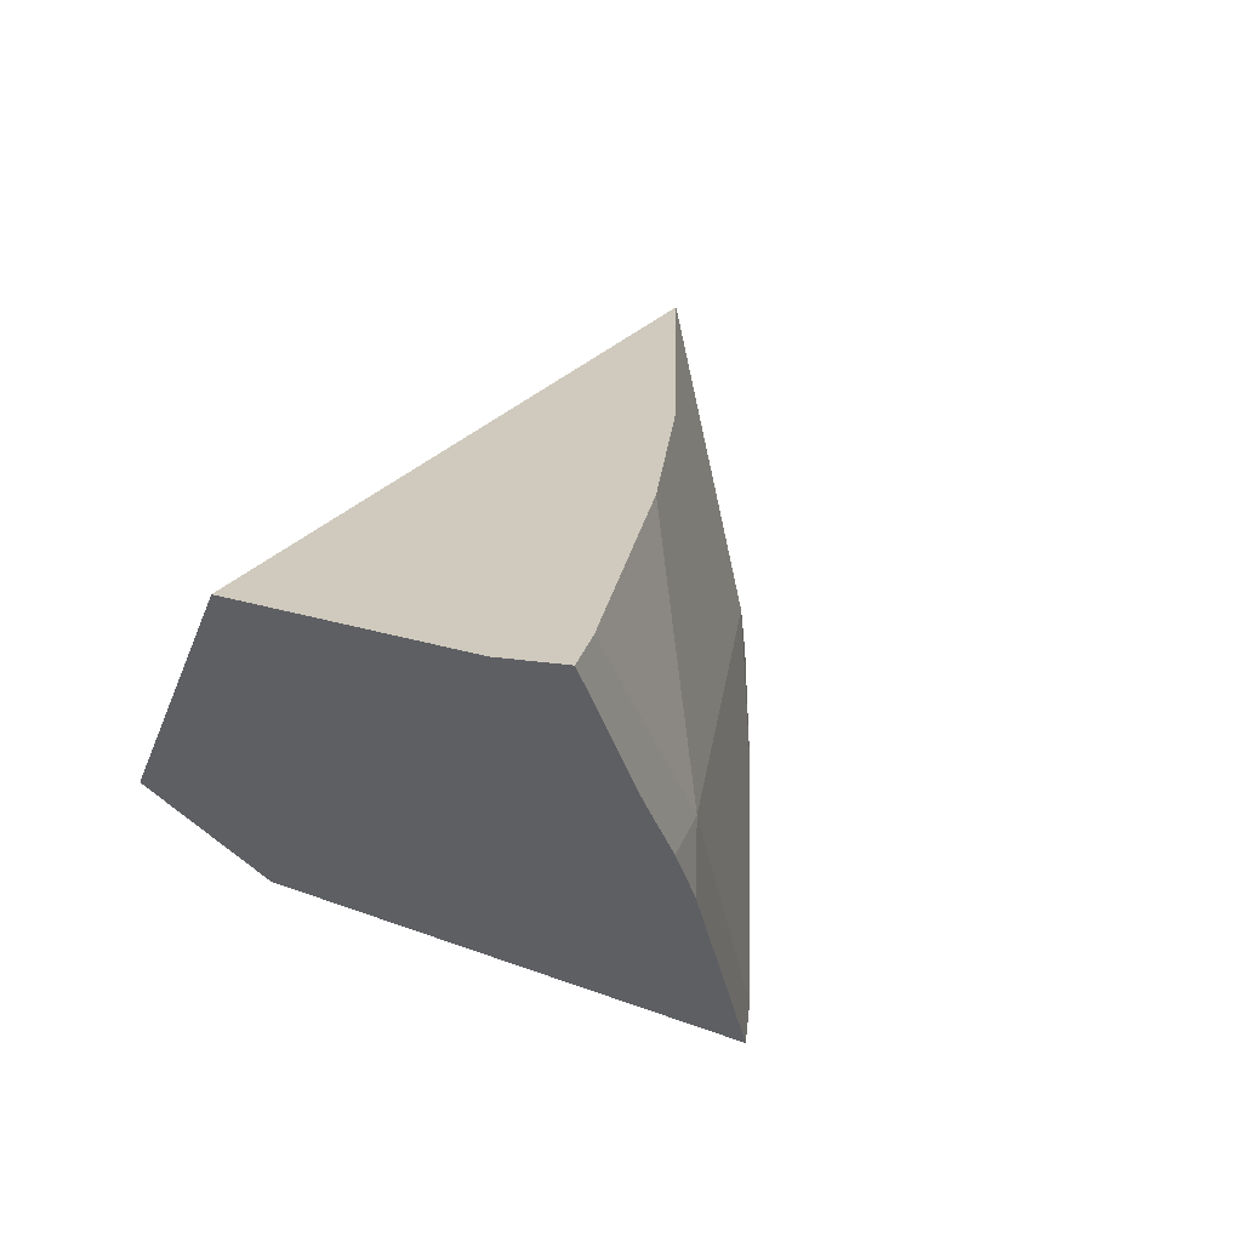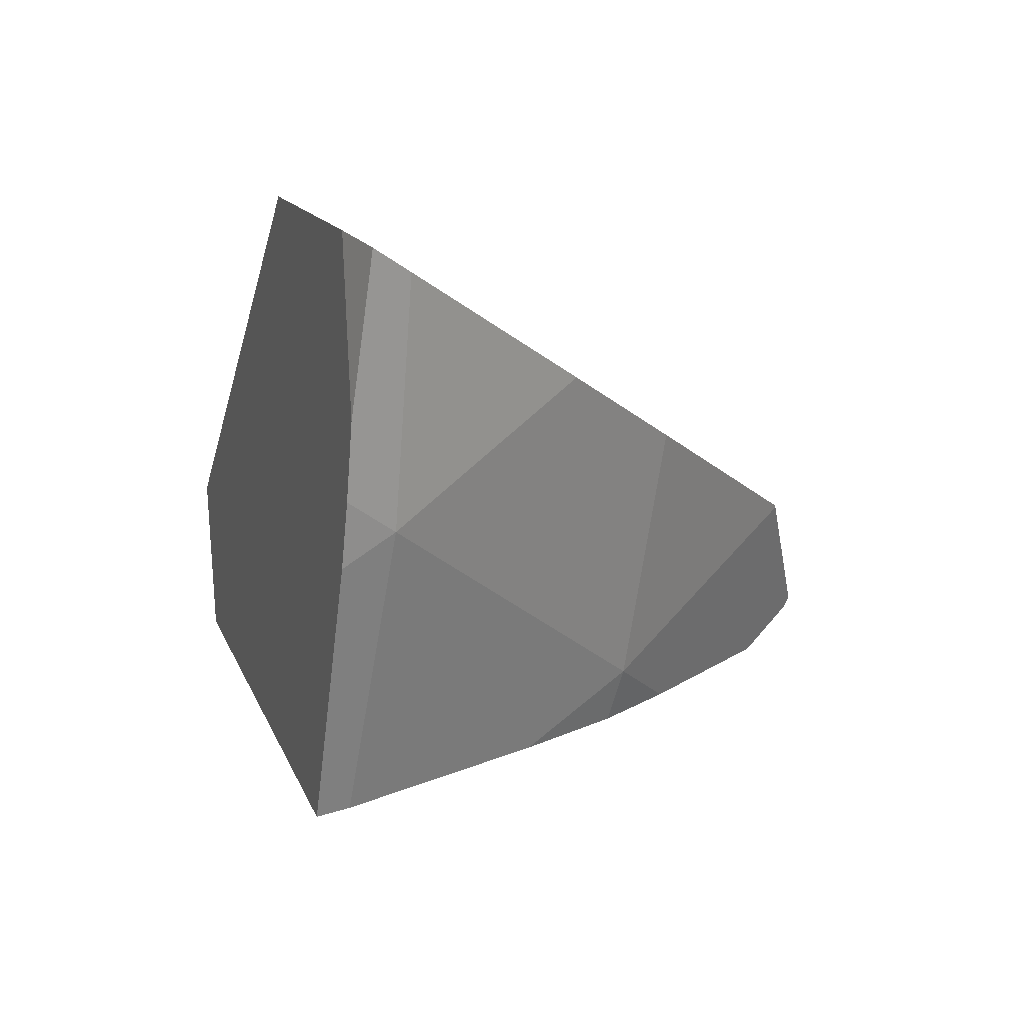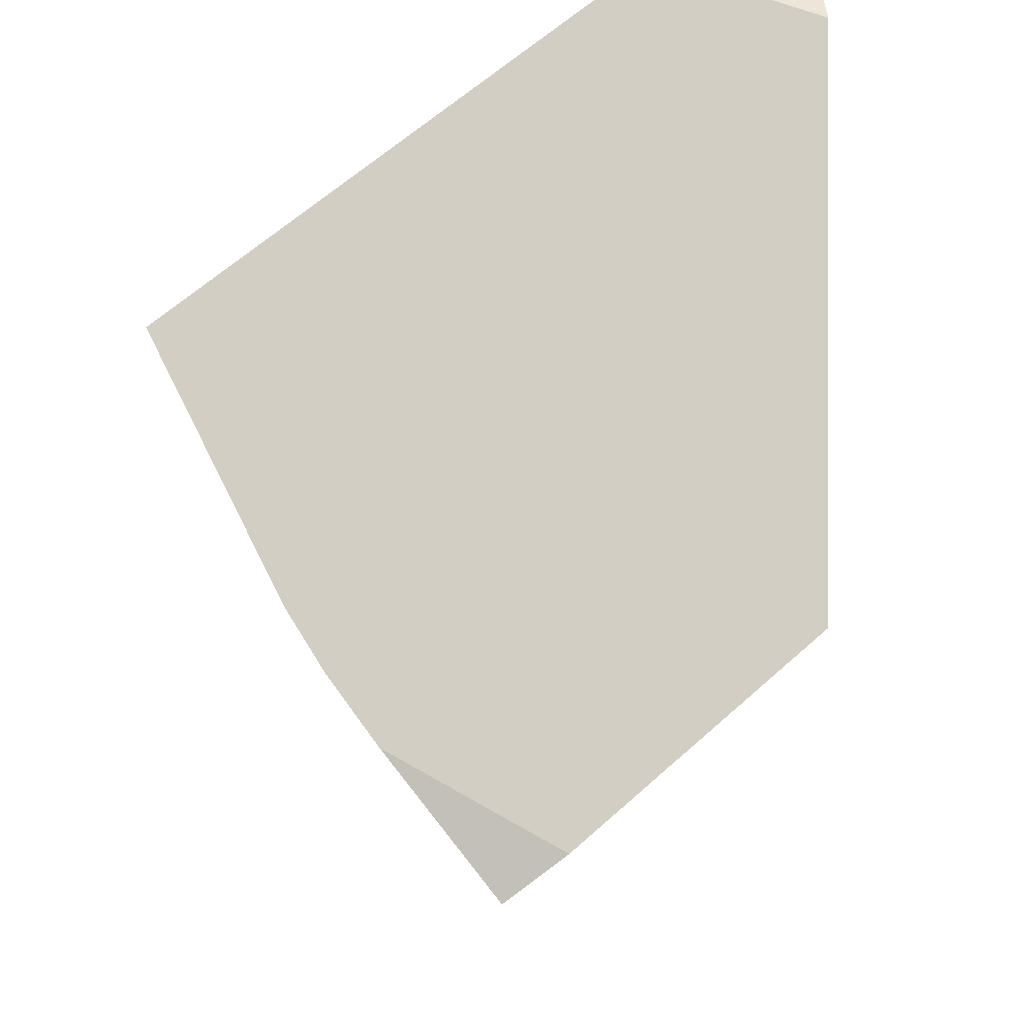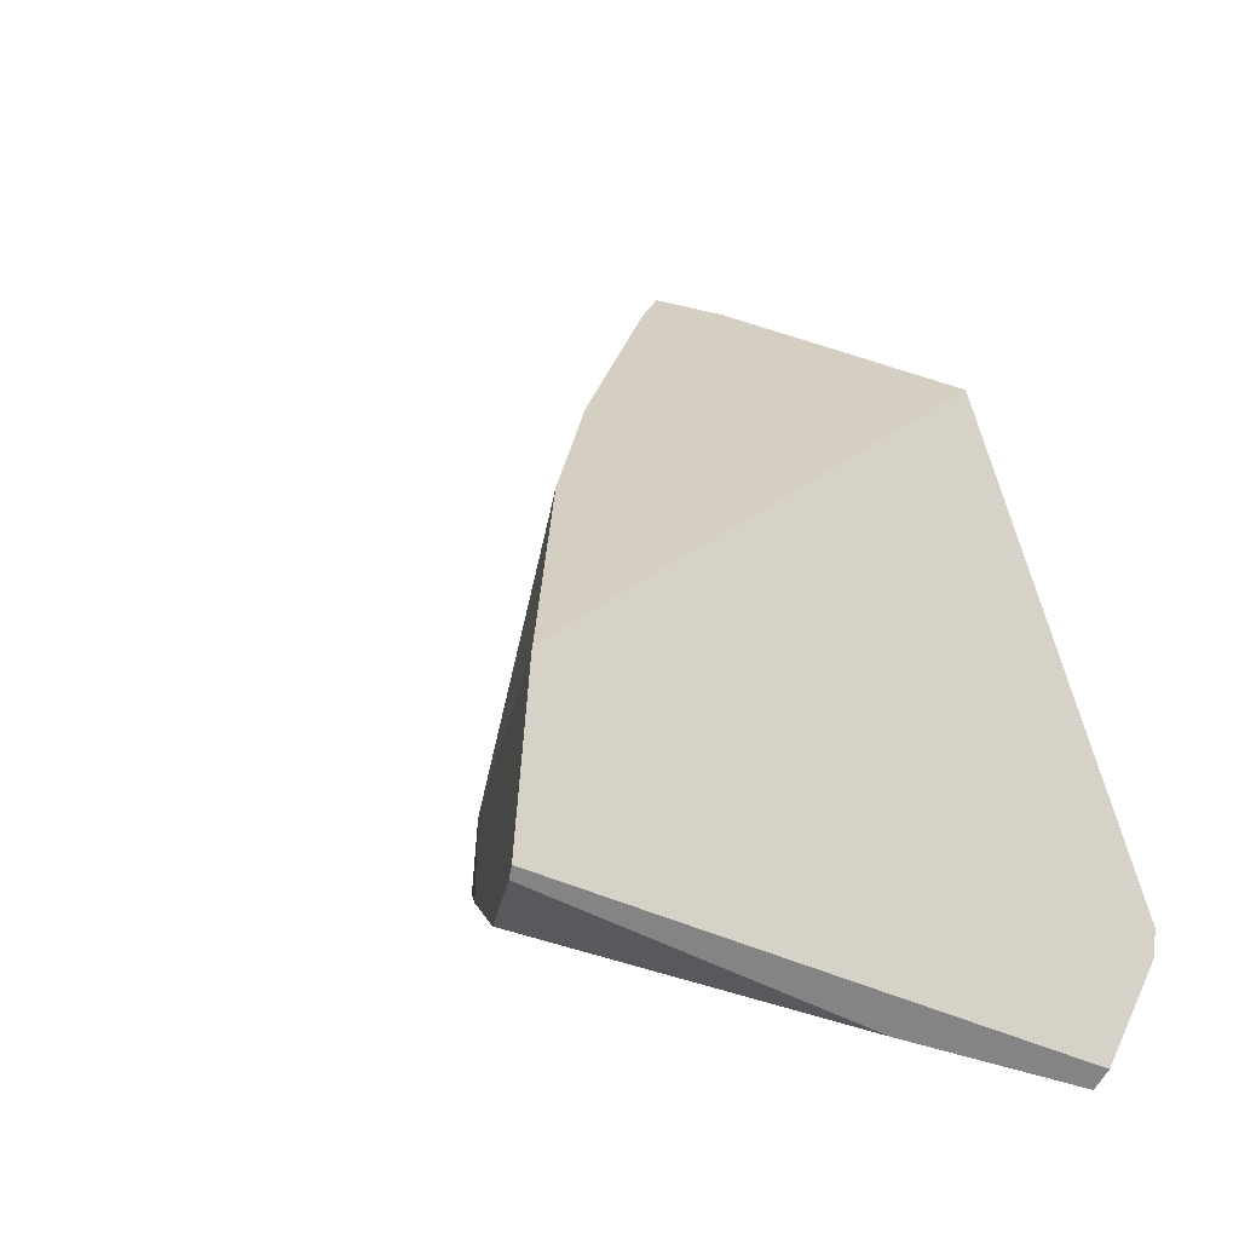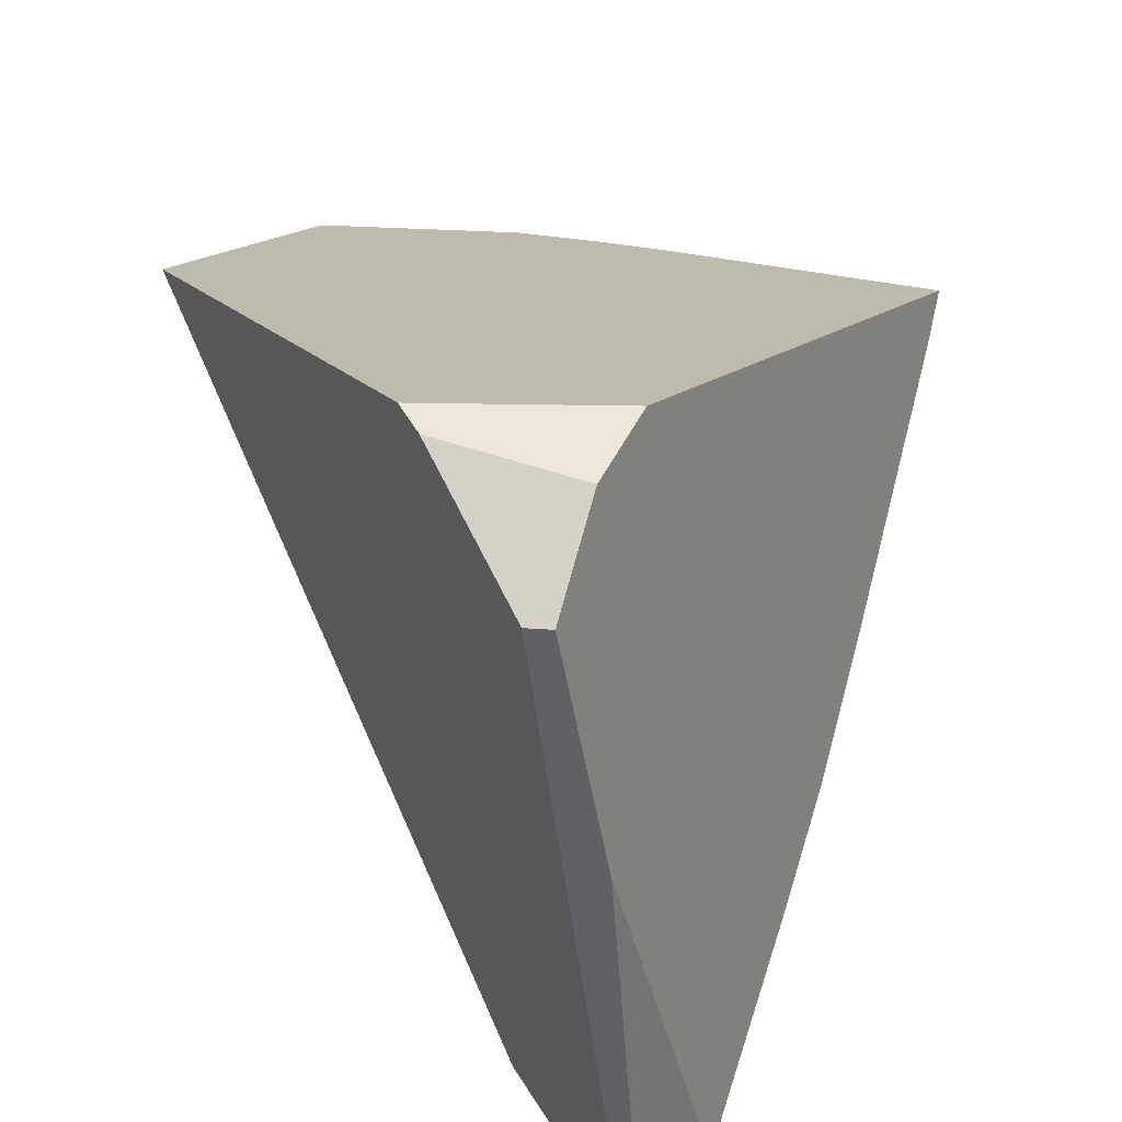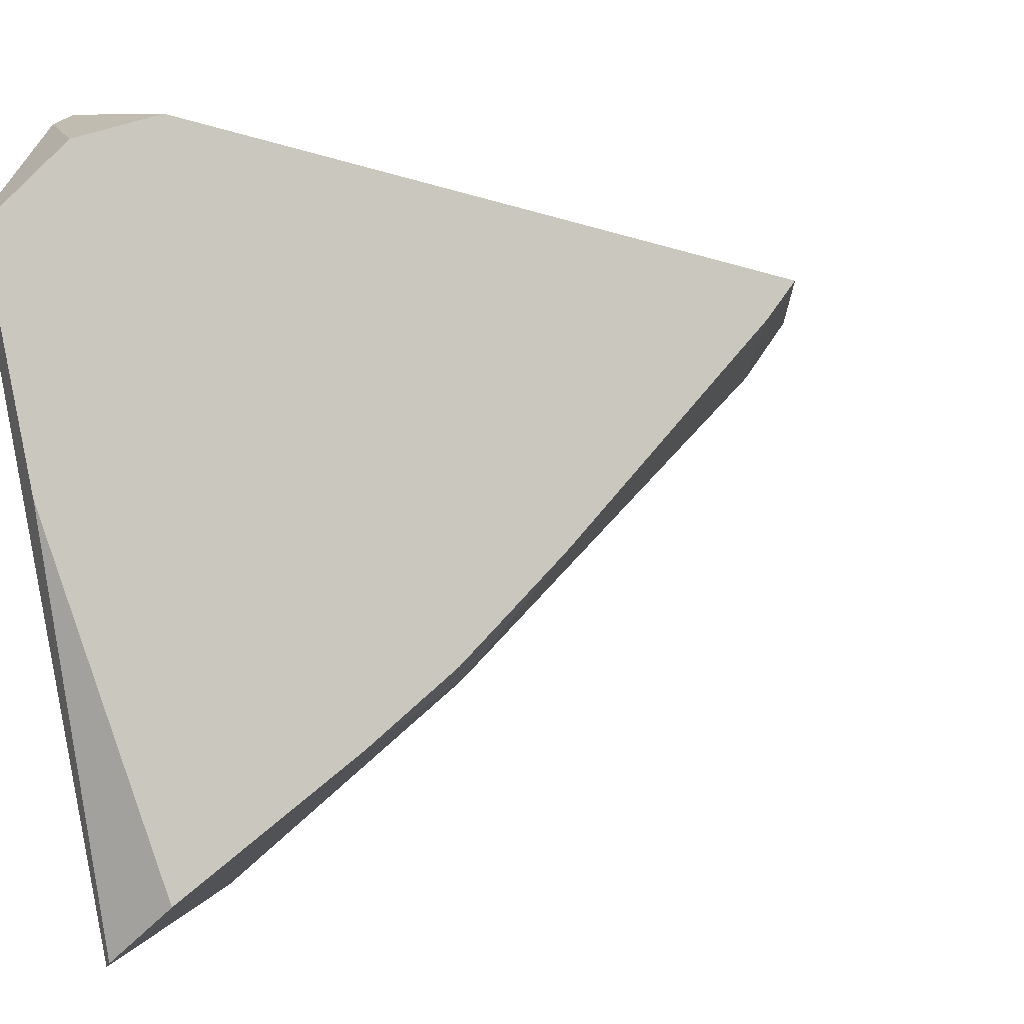
<metadata>
{"format":"obj","ext":"obj","renderer":"f3d","projection":"perspective","resolution":1024,"background":"white","views":[{"elev":75.8,"azim":38.0,"up":"+Y"},{"elev":46.6,"azim":86.7,"up":"+Y"},{"elev":62.6,"azim":173.0,"up":"+Z"},{"elev":-26.3,"azim":-140.5,"up":"+Y"},{"elev":31.4,"azim":-34.0,"up":"+Z"},{"elev":5.0,"azim":23.9,"up":"+Z"}]}
</metadata>
<code>
g  Instance
v 7.474 -47.47 -6.143
v 6.839 -47.41 -6.779
v 7.061 -46.72 -6.229
v 7.061 -46.72 -6.229
v 7.093 -46.59 -6.113
v 7.474 -47.47 -6.143
v 7.474 -47.47 -6.143
v 7.093 -46.59 -6.113
v 7.509 -47.28 -5.994
v 7.509 -47.28 -5.994
v 7.093 -46.59 -6.113
v 7.38 -47.05 -6.021
v 7.606 -47.49 -5.967
v 7.474 -47.47 -6.143
v 7.509 -47.28 -5.994
v 6.646 -47.9 -7.131
v 7.063 -48.73 -6.966
v 6.267 -48.7 -7.647
v 6.267 -48.7 -7.647
v 7.063 -48.73 -6.966
v 6.267 -48.71 -7.651
v 6.646 -47.9 -7.131
v 6.839 -47.41 -6.779
v 7.063 -48.73 -6.966
v 7.063 -48.73 -6.966
v 6.839 -47.41 -6.779
v 7.474 -47.47 -6.143
v 7.474 -47.47 -6.143
v 7.862 -48.43 -5.941
v 7.063 -48.73 -6.966
v 7.063 -48.73 -6.966
v 7.862 -48.43 -5.941
v 7.388 -48.75 -6.587
v 7.862 -48.43 -5.941
v 7.474 -47.47 -6.143
v 7.928 -48.38 -5.831
v 7.928 -48.38 -5.831
v 7.474 -47.47 -6.143
v 7.606 -47.49 -5.967
v 6.217 -49.32 -7.765
v 6.267 -48.71 -7.651
v 6.243 -49.35 -7.745
v 6.243 -49.35 -7.745
v 6.267 -48.71 -7.651
v 6.458 -49.36 -7.561
v 6.458 -49.36 -7.561
v 6.267 -48.71 -7.651
v 6.911 -49.07 -7.136
v 6.911 -49.07 -7.136
v 6.267 -48.71 -7.651
v 7.063 -48.73 -6.966
v 7.134 -48.93 -6.906
v 6.911 -49.07 -7.136
v 7.063 -48.73 -6.966
v 7.063 -48.73 -6.966
v 7.388 -48.75 -6.587
v 7.134 -48.93 -6.906
v 6.898 -46.68 -6.015
v 7.38 -47.05 -6.021
v 7.093 -46.59 -6.113
v 6.125 -47.15 -5.77
v 6.267 -48.7 -7.647
v 5.86 -48.88 -5.343
v 5.86 -48.88 -5.343
v 6.267 -48.7 -7.647
v 5.854 -48.98 -5.376
v 5.854 -48.98 -5.376
v 6.267 -48.7 -7.647
v 5.86 -49.39 -5.679
v 5.86 -49.39 -5.679
v 6.267 -48.7 -7.647
v 6.217 -49.32 -7.765
v 6.217 -49.32 -7.765
v 6.267 -48.7 -7.647
v 6.267 -48.71 -7.651
v 5.86 -49.39 -5.679
v 6.217 -49.32 -7.765
v 5.916 -49.44 -5.678
v 5.916 -49.44 -5.678
v 6.217 -49.32 -7.765
v 6.074 -49.44 -6.432
v 6.074 -49.44 -6.432
v 6.217 -49.32 -7.765
v 6.243 -49.35 -7.745
v 7.134 -48.93 -6.906
v 7.388 -48.75 -6.587
v 6.911 -49.07 -7.136
v 6.911 -49.07 -7.136
v 7.388 -48.75 -6.587
v 6.458 -49.36 -7.561
v 6.458 -49.36 -7.561
v 7.388 -48.75 -6.587
v 6.074 -49.44 -6.432
v 6.074 -49.44 -6.432
v 7.388 -48.75 -6.587
v 5.916 -49.44 -5.678
v 5.916 -49.44 -5.678
v 7.388 -48.75 -6.587
v 6.12 -49.3 -5.44
v 6.12 -49.3 -5.44
v 7.388 -48.75 -6.587
v 6.345 -49.17 -5.368
v 6.345 -49.17 -5.368
v 7.388 -48.75 -6.587
v 7.928 -48.38 -5.831
v 7.928 -48.38 -5.831
v 7.388 -48.75 -6.587
v 7.862 -48.43 -5.941
v 5.854 -48.98 -5.376
v 5.86 -49.39 -5.679
v 6.12 -49.3 -5.44
v 6.12 -49.3 -5.44
v 5.86 -49.39 -5.679
v 5.916 -49.44 -5.678
v 6.074 -49.44 -6.432
v 6.243 -49.35 -7.745
v 6.458 -49.36 -7.561
v 5.86 -48.88 -5.343
v 5.854 -48.98 -5.376
v 6.345 -49.17 -5.368
v 6.345 -49.17 -5.368
v 5.854 -48.98 -5.376
v 6.12 -49.3 -5.44
v 7.928 -48.38 -5.831
v 7.606 -47.49 -5.967
v 6.345 -49.17 -5.368
v 6.345 -49.17 -5.368
v 7.606 -47.49 -5.967
v 5.86 -48.88 -5.343
v 5.86 -48.88 -5.343
v 7.606 -47.49 -5.967
v 6.125 -47.15 -5.77
v 6.125 -47.15 -5.77
v 7.606 -47.49 -5.967
v 6.898 -46.68 -6.015
v 6.898 -46.68 -6.015
v 7.606 -47.49 -5.967
v 7.38 -47.05 -6.021
v 7.38 -47.05 -6.021
v 7.606 -47.49 -5.967
v 7.509 -47.28 -5.994
v 6.898 -46.68 -6.015
v 7.093 -46.59 -6.113
v 6.125 -47.15 -5.77
v 6.125 -47.15 -5.77
v 7.093 -46.59 -6.113
v 6.267 -48.7 -7.647
v 6.267 -48.7 -7.647
v 7.093 -46.59 -6.113
v 6.646 -47.9 -7.131
v 6.646 -47.9 -7.131
v 7.093 -46.59 -6.113
v 6.839 -47.41 -6.779
v 6.839 -47.41 -6.779
v 7.093 -46.59 -6.113
v 7.061 -46.72 -6.229
f 1 2 3
f 4 5 6
f 7 8 9
f 10 11 12
f 13 14 15
f 16 17 18
f 19 20 21
f 22 23 24
f 25 26 27
f 28 29 30
f 31 32 33
f 34 35 36
f 37 38 39
f 40 41 42
f 43 44 45
f 46 47 48
f 49 50 51
f 52 53 54
f 55 56 57
f 58 59 60
f 61 62 63
f 64 65 66
f 67 68 69
f 70 71 72
f 73 74 75
f 76 77 78
f 79 80 81
f 82 83 84
f 85 86 87
f 88 89 90
f 91 92 93
f 94 95 96
f 97 98 99
f 100 101 102
f 103 104 105
f 106 107 108
f 109 110 111
f 112 113 114
f 115 116 117
f 118 119 120
f 121 122 123
f 124 125 126
f 127 128 129
f 130 131 132
f 133 134 135
f 136 137 138
f 139 140 141
f 142 143 144
f 145 146 147
f 148 149 150
f 151 152 153
f 154 155 156

</code>
